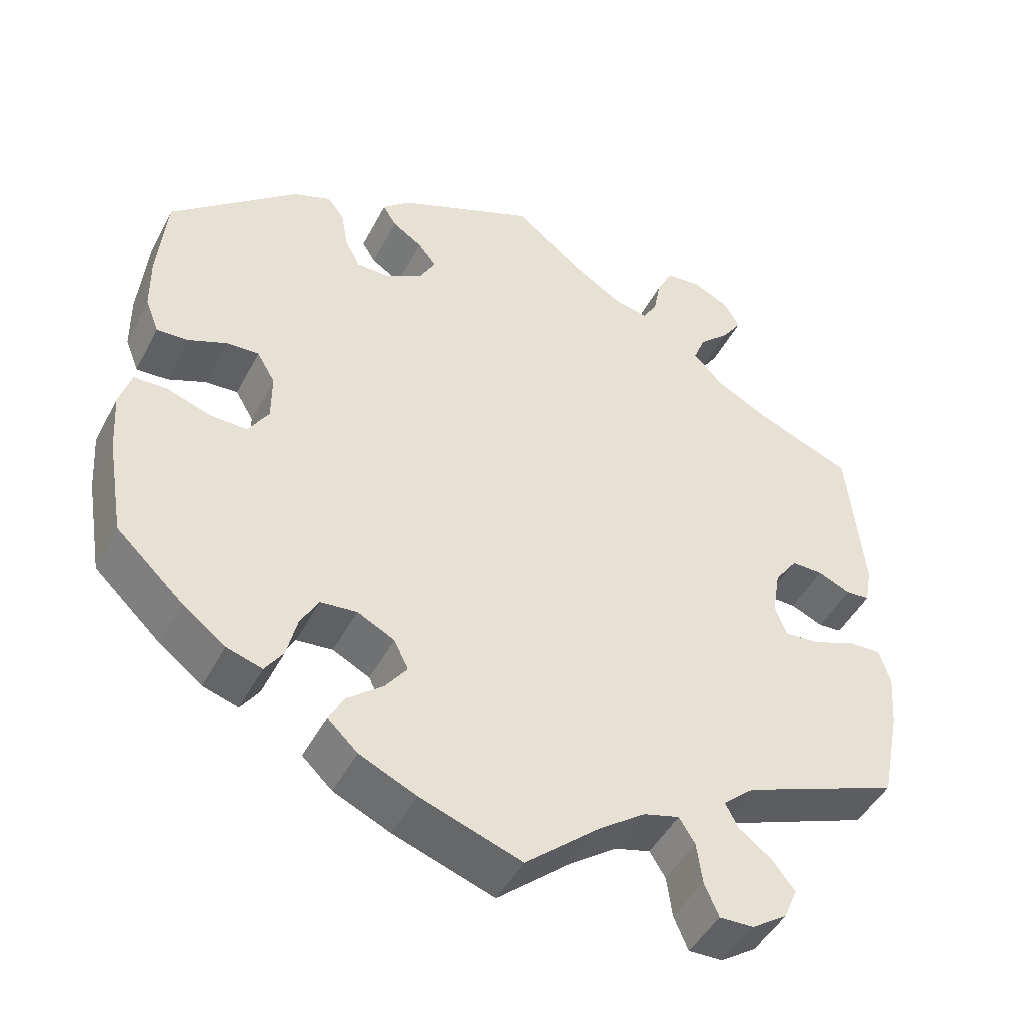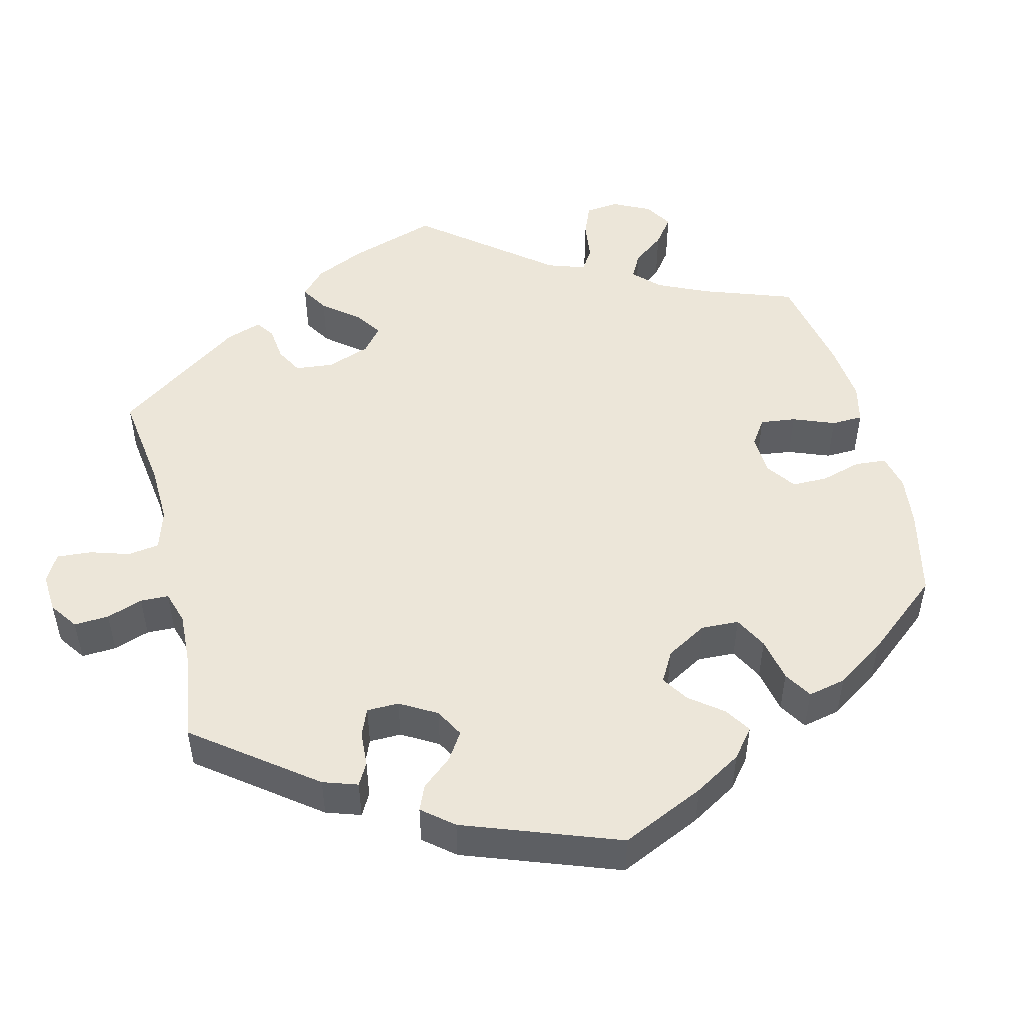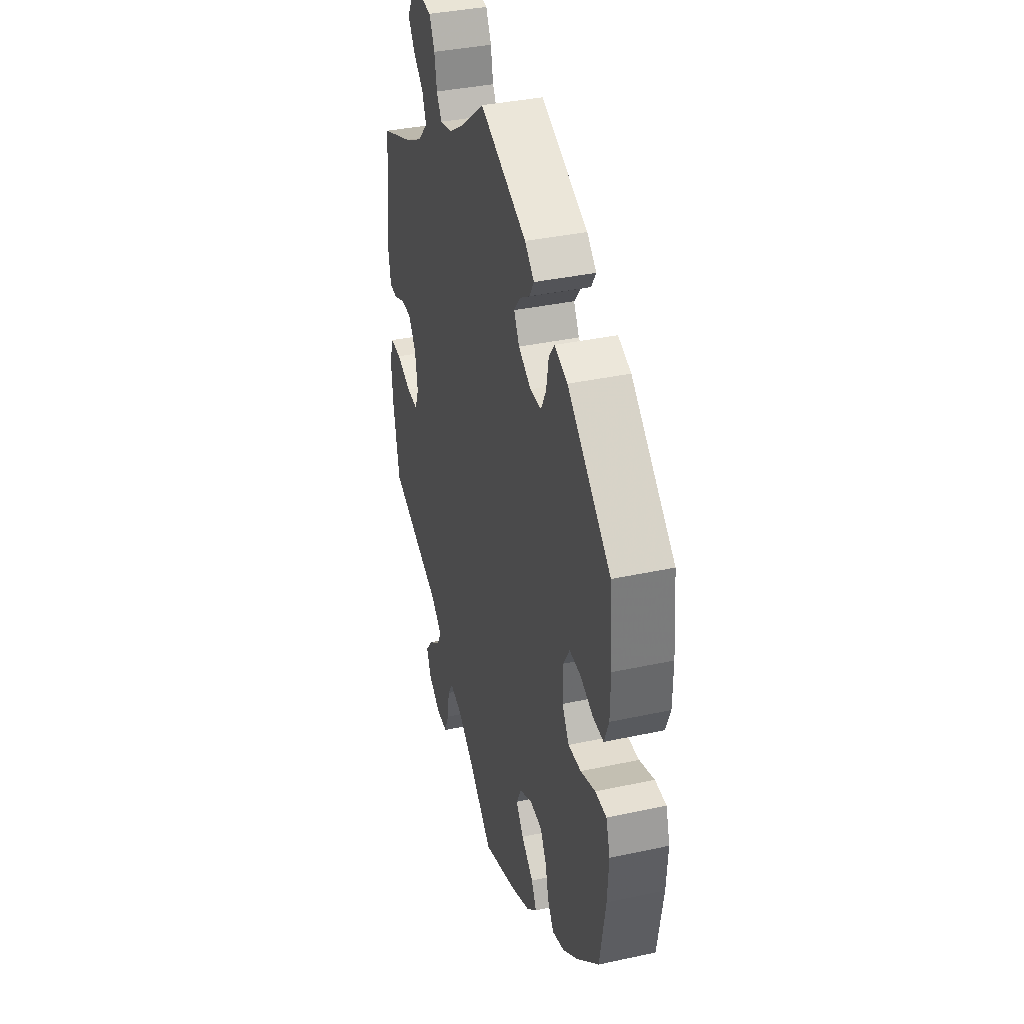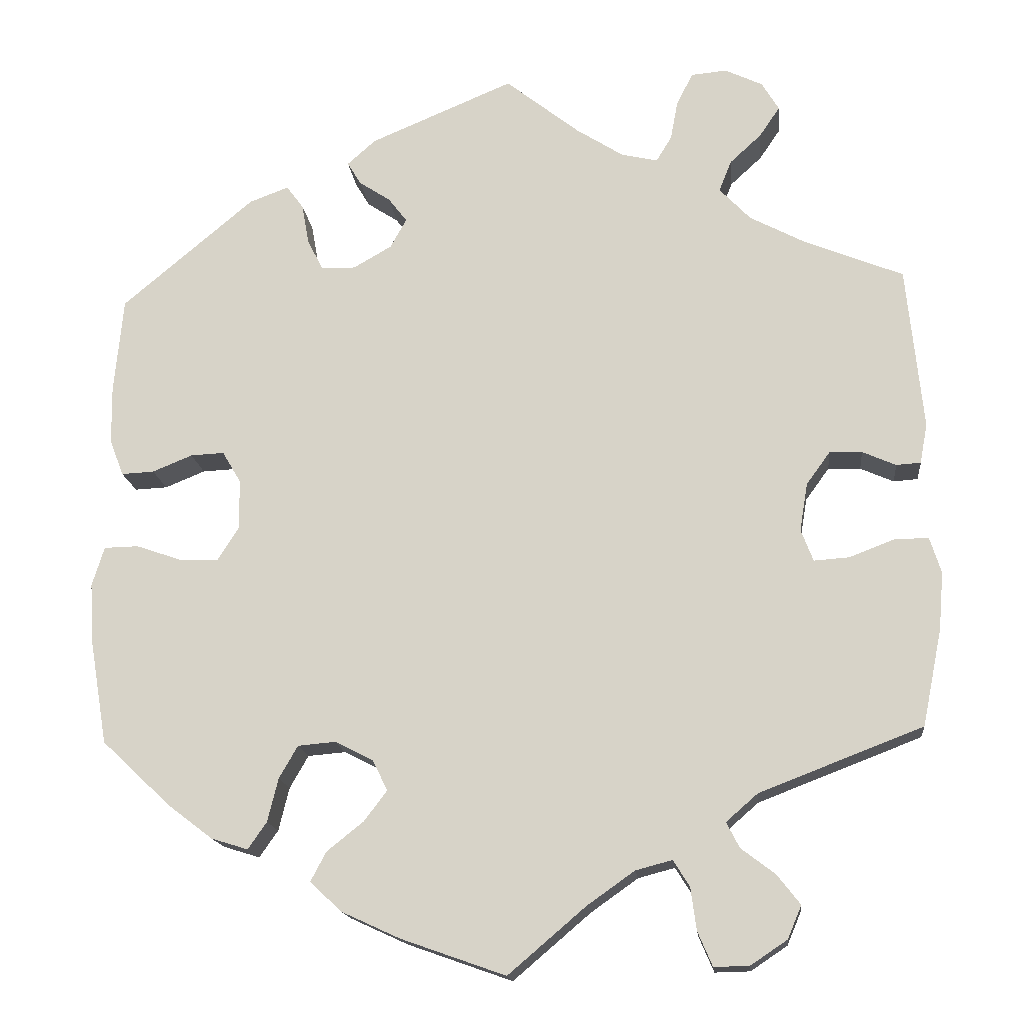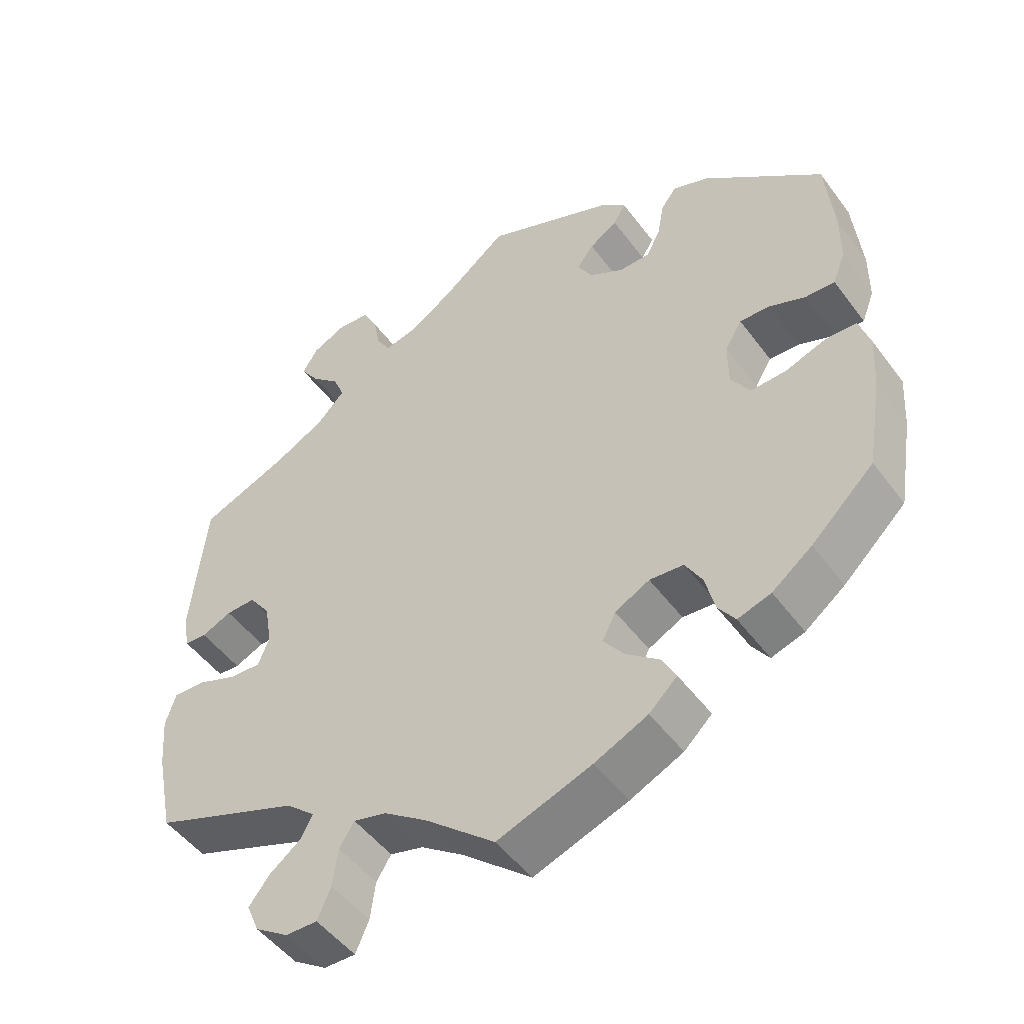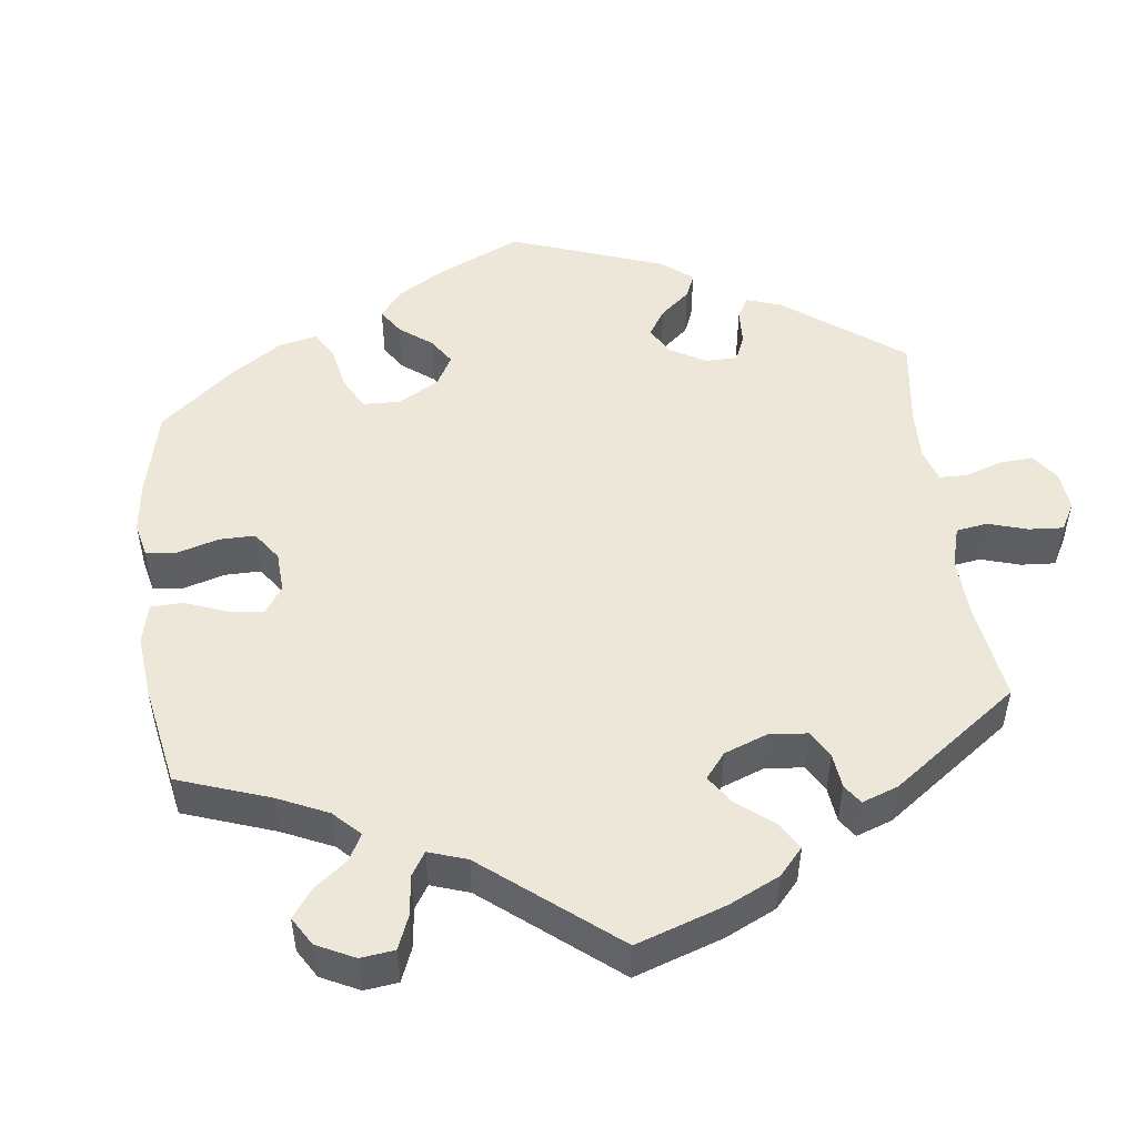
<metadata>
{"format":"obj","ext":"obj","renderer":"f3d","projection":"perspective","resolution":1024,"background":"white","views":[{"elev":-46.2,"azim":153.6,"up":"+Z"},{"elev":49.4,"azim":46.1,"up":"+Y"},{"elev":37.1,"azim":74.4,"up":"+Z"},{"elev":-16.1,"azim":-174.1,"up":"+Z"},{"elev":-49.6,"azim":35.1,"up":"+Z"},{"elev":50.0,"azim":-127.3,"up":"+Y"}]}
</metadata>
<code>
v 0.415 0.07 -0.369
v 0.361 0.07 -0.41
v 0.316 0.07 -0.424
v 0.293 0.07 -0.391
v 0.28 0.07 -0.338
v 0.257 0.07 -0.298
v 0.211 0.07 -0.294
v 0.164 0.07 -0.318
v 0.146 0.07 -0.355
v 0.174 0.07 -0.392
v 0.219 0.07 -0.428
v 0.238 0.07 -0.464
v 0.2 0.07 -0.5
v 0.128 0.07 -0.533
v 0 0.07 -0.578
v -0.095 0.07 -0.497
v -0.153 0.07 -0.456
v -0.198 0.07 -0.444
v -0.218 0.07 -0.476
v -0.225 0.07 -0.528
v -0.243 0.07 -0.57
v -0.286 0.07 -0.569
v -0.331 0.07 -0.539
v -0.348 0.07 -0.499
v -0.32 0.07 -0.463
v -0.278 0.07 -0.431
v -0.262 0.07 -0.4
v -0.301 0.07 -0.366
v -0.501 0.07 -0.289
v -0.525 0.07 -0.171
v -0.531 0.07 -0.1
v -0.517 0.07 -0.056
v -0.475 0.07 -0.057
v -0.42 0.07 -0.078
v -0.377 0.07 -0.081
v -0.362 0.07 -0.042
v -0.372 0.07 0.017
v -0.401 0.07 0.057
v -0.441 0.07 0.056
v -0.482 0.07 0.038
v -0.512 0.07 0.04
v -0.521 0.07 0.089
v -0.501 0.07 0.289
v -0.38 0.07 0.338
v -0.312 0.07 0.374
v -0.274 0.07 0.414
v -0.289 0.07 0.452
v -0.328 0.07 0.488
v -0.353 0.07 0.525
v -0.332 0.07 0.56
v -0.286 0.07 0.582
v -0.242 0.07 0.578
v -0.222 0.07 0.538
v -0.213 0.07 0.49
v -0.194 0.07 0.459
v -0.15 0.07 0.469
v -0.092 0.07 0.506
v -0.001 0.07 0.578
v 0.175 0.07 0.504
v 0.21 0.07 0.473
v 0.193 0.07 0.445
v 0.155 0.07 0.42
v 0.132 0.07 0.39
v 0.152 0.07 0.354
v 0.199 0.07 0.327
v 0.241 0.07 0.328
v 0.26 0.07 0.365
v 0.269 0.07 0.415
v 0.29 0.07 0.443
v 0.338 0.07 0.425
v 0.5 0.07 0.289
v 0.511 0.07 0.172
v 0.51 0.07 0.101
v 0.493 0.07 0.057
v 0.453 0.07 0.059
v 0.404 0.07 0.079
v 0.363 0.07 0.081
v 0.34 0.07 0.042
v 0.34 0.07 -0.019
v 0.366 0.07 -0.06
v 0.414 0.07 -0.058
v 0.469 0.07 -0.039
v 0.511 0.07 -0.04
v 0.526 0.07 -0.088
v 0.521 0.07 -0.164
v 0.5 0.07 -0.289
v 0.415 0 -0.369
v 0.361 0 -0.41
v 0.316 0 -0.424
v 0.293 0 -0.391
v 0.28 0 -0.338
v 0.257 0 -0.298
v 0.211 0 -0.294
v 0.164 0 -0.318
v 0.146 0 -0.355
v 0.174 0 -0.392
v 0.219 0 -0.428
v 0.238 0 -0.464
v 0.2 0 -0.5
v 0.128 0 -0.533
v 0 0 -0.578
v -0.095 0 -0.497
v -0.153 0 -0.456
v -0.198 0 -0.444
v -0.218 0 -0.476
v -0.225 0 -0.528
v -0.243 0 -0.57
v -0.286 0 -0.569
v -0.331 0 -0.539
v -0.348 0 -0.499
v -0.32 0 -0.463
v -0.278 0 -0.431
v -0.262 0 -0.4
v -0.301 0 -0.366
v -0.501 0 -0.289
v -0.525 0 -0.171
v -0.531 0 -0.1
v -0.517 0 -0.056
v -0.475 0 -0.057
v -0.42 0 -0.078
v -0.377 0 -0.081
v -0.362 0 -0.042
v -0.372 0 0.017
v -0.401 0 0.057
v -0.441 0 0.056
v -0.482 0 0.038
v -0.512 0 0.04
v -0.521 0 0.089
v -0.501 0 0.289
v -0.38 0 0.338
v -0.312 0 0.374
v -0.274 0 0.414
v -0.289 0 0.452
v -0.328 0 0.488
v -0.353 0 0.525
v -0.332 0 0.56
v -0.286 0 0.582
v -0.242 0 0.578
v -0.222 0 0.538
v -0.213 0 0.49
v -0.194 0 0.459
v -0.15 0 0.469
v -0.092 0 0.506
v -0.001 0 0.578
v 0.175 0 0.504
v 0.21 0 0.473
v 0.193 0 0.445
v 0.155 0 0.42
v 0.132 0 0.39
v 0.152 0 0.354
v 0.199 0 0.327
v 0.241 0 0.328
v 0.26 0 0.365
v 0.269 0 0.415
v 0.29 0 0.443
v 0.338 0 0.425
v 0.5 0 0.289
v 0.511 0 0.172
v 0.51 0 0.101
v 0.493 0 0.057
v 0.453 0 0.059
v 0.404 0 0.079
v 0.363 0 0.081
v 0.34 0 0.042
v 0.34 0 -0.019
v 0.366 0 -0.06
v 0.414 0 -0.058
v 0.469 0 -0.039
v 0.511 0 -0.04
v 0.526 0 -0.088
v 0.521 0 -0.164
v 0.5 0 -0.289
f 81 82 83 84
f 80 81 84 85
f 73 74 75 76
f 73 76 77
f 72 73 77
f 71 72 77
f 70 71 77
f 67 68 69 70
f 66 67 70 77
f 65 66 77 78
f 59 60 61 62
f 57 58 59 62
f 56 57 62 63
f 55 56 63 64
f 51 52 53 54
f 51 54 55
f 50 51 55
f 47 48 49 50
f 47 50 55
f 46 47 55 64
f 41 42 43 44
f 39 40 41 44
f 38 39 44 45
f 37 38 45 46
f 31 32 33 34
f 31 34 35
f 28 29 30 31
f 27 28 31 35
f 23 24 25 26
f 23 26 27
f 22 23 27
f 19 20 21 22
f 18 19 22 27
f 17 18 27 35
f 13 14 15 16
f 10 11 12 13
f 9 10 13 16
f 8 9 16 17
f 2 3 4 5
f 2 5 6
f 1 2 6
f 80 85 86 1
f 64 65 78 79
f 37 46 64 79
f 36 37 79 80
f 7 8 17 35
f 6 7 35 36
f 80 1 6
f 6 36 80
f 170 169 168 167
f 171 170 167 166
f 162 161 160 159
f 163 162 159
f 163 159 158
f 163 158 157
f 163 157 156
f 156 155 154 153
f 163 156 153 152
f 164 163 152 151
f 148 147 146 145
f 148 145 144 143
f 149 148 143 142
f 150 149 142 141
f 140 139 138 137
f 141 140 137
f 141 137 136
f 136 135 134 133
f 141 136 133
f 150 141 133 132
f 130 129 128 127
f 130 127 126 125
f 131 130 125 124
f 132 131 124 123
f 120 119 118 117
f 121 120 117
f 117 116 115 114
f 121 117 114 113
f 112 111 110 109
f 113 112 109
f 113 109 108
f 108 107 106 105
f 113 108 105 104
f 121 113 104 103
f 102 101 100 99
f 99 98 97 96
f 102 99 96 95
f 103 102 95 94
f 91 90 89 88
f 92 91 88
f 92 88 87
f 87 172 171 166
f 165 164 151 150
f 165 150 132 123
f 166 165 123 122
f 121 103 94 93
f 122 121 93 92
f 92 87 166
f 166 122 92
f 1 87 88 2
f 2 88 89 3
f 3 89 90 4
f 4 90 91 5
f 5 91 92 6
f 6 92 93 7
f 7 93 94 8
f 8 94 95 9
f 9 95 96 10
f 10 96 97 11
f 11 97 98 12
f 12 98 99 13
f 13 99 100 14
f 14 100 101 15
f 15 101 102 16
f 16 102 103 17
f 17 103 104 18
f 18 104 105 19
f 19 105 106 20
f 20 106 107 21
f 21 107 108 22
f 22 108 109 23
f 23 109 110 24
f 24 110 111 25
f 25 111 112 26
f 26 112 113 27
f 27 113 114 28
f 28 114 115 29
f 29 115 116 30
f 30 116 117 31
f 31 117 118 32
f 32 118 119 33
f 33 119 120 34
f 34 120 121 35
f 35 121 122 36
f 36 122 123 37
f 37 123 124 38
f 38 124 125 39
f 39 125 126 40
f 40 126 127 41
f 41 127 128 42
f 42 128 129 43
f 43 129 130 44
f 44 130 131 45
f 45 131 132 46
f 46 132 133 47
f 47 133 134 48
f 48 134 135 49
f 49 135 136 50
f 50 136 137 51
f 51 137 138 52
f 52 138 139 53
f 53 139 140 54
f 54 140 141 55
f 55 141 142 56
f 56 142 143 57
f 57 143 144 58
f 58 144 145 59
f 59 145 146 60
f 60 146 147 61
f 61 147 148 62
f 62 148 149 63
f 63 149 150 64
f 64 150 151 65
f 65 151 152 66
f 66 152 153 67
f 67 153 154 68
f 68 154 155 69
f 69 155 156 70
f 70 156 157 71
f 71 157 158 72
f 72 158 159 73
f 73 159 160 74
f 74 160 161 75
f 75 161 162 76
f 76 162 163 77
f 77 163 164 78
f 78 164 165 79
f 79 165 166 80
f 80 166 167 81
f 81 167 168 82
f 82 168 169 83
f 83 169 170 84
f 84 170 171 85
f 85 171 172 86
f 86 172 87 1

</code>
